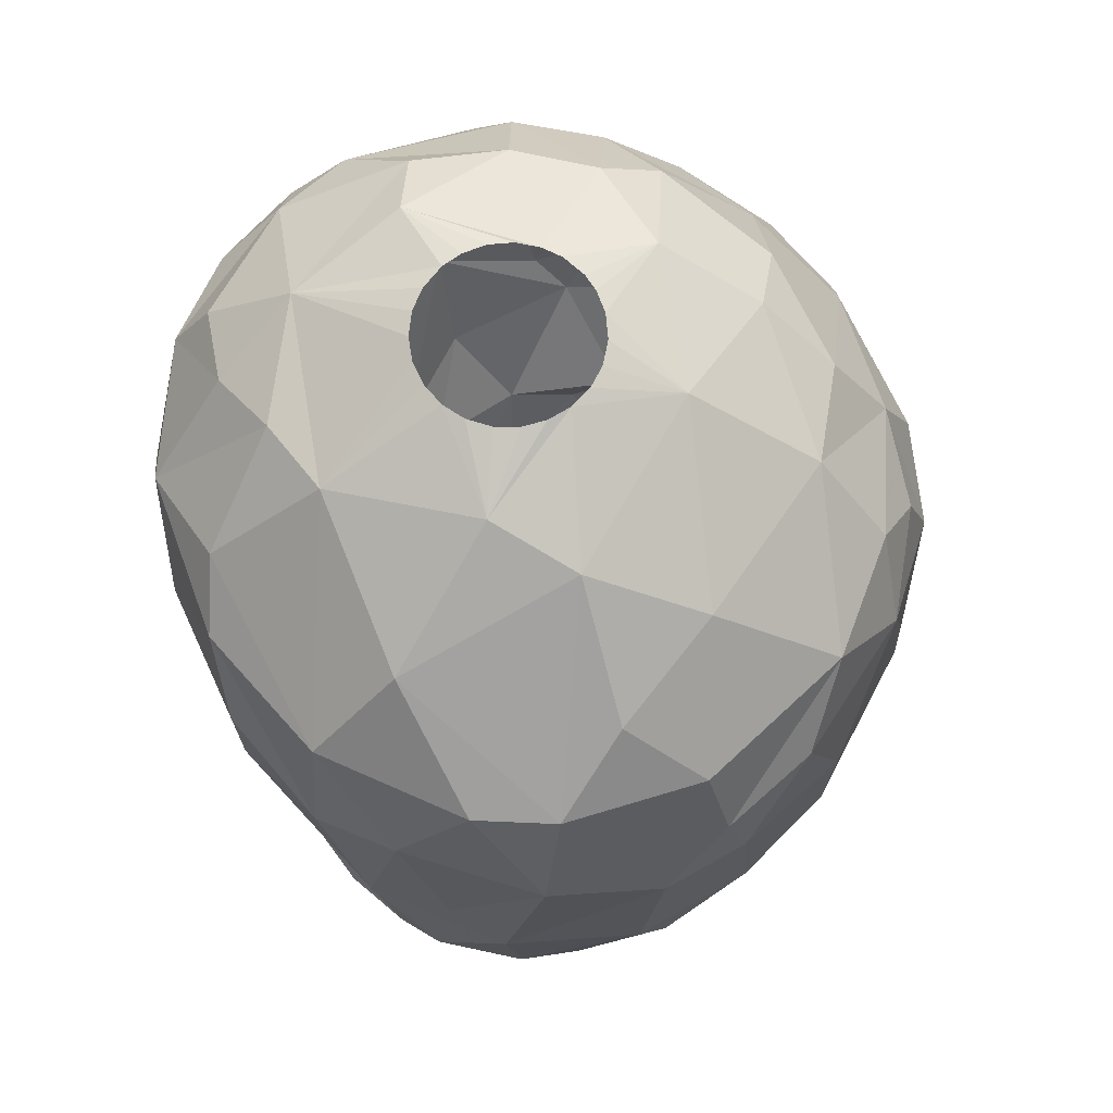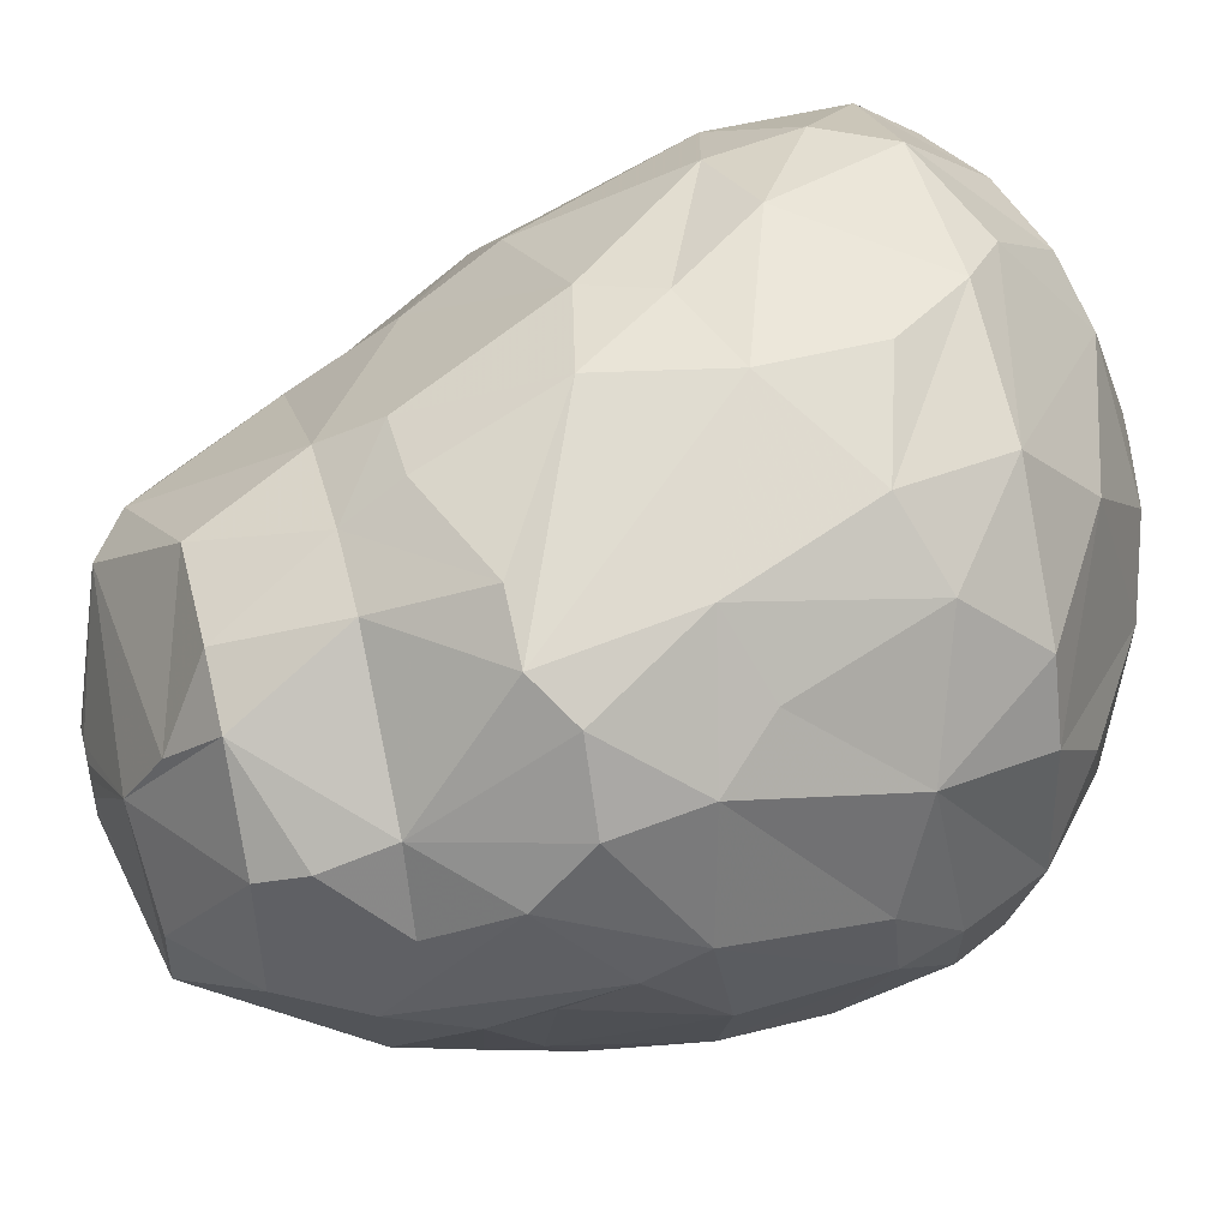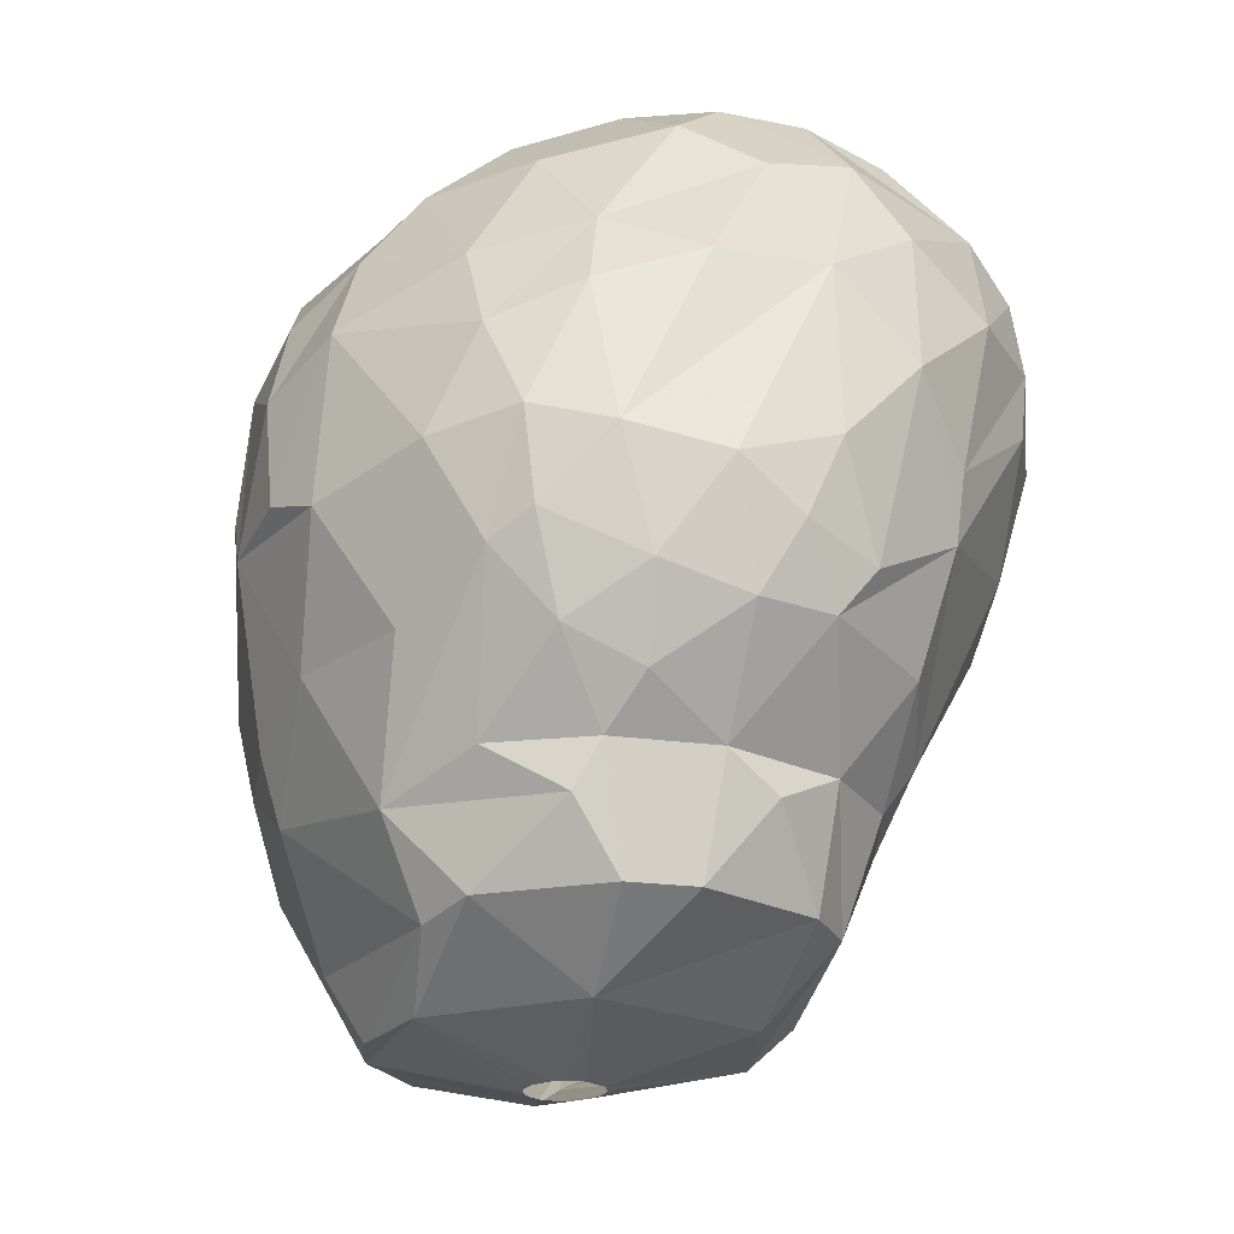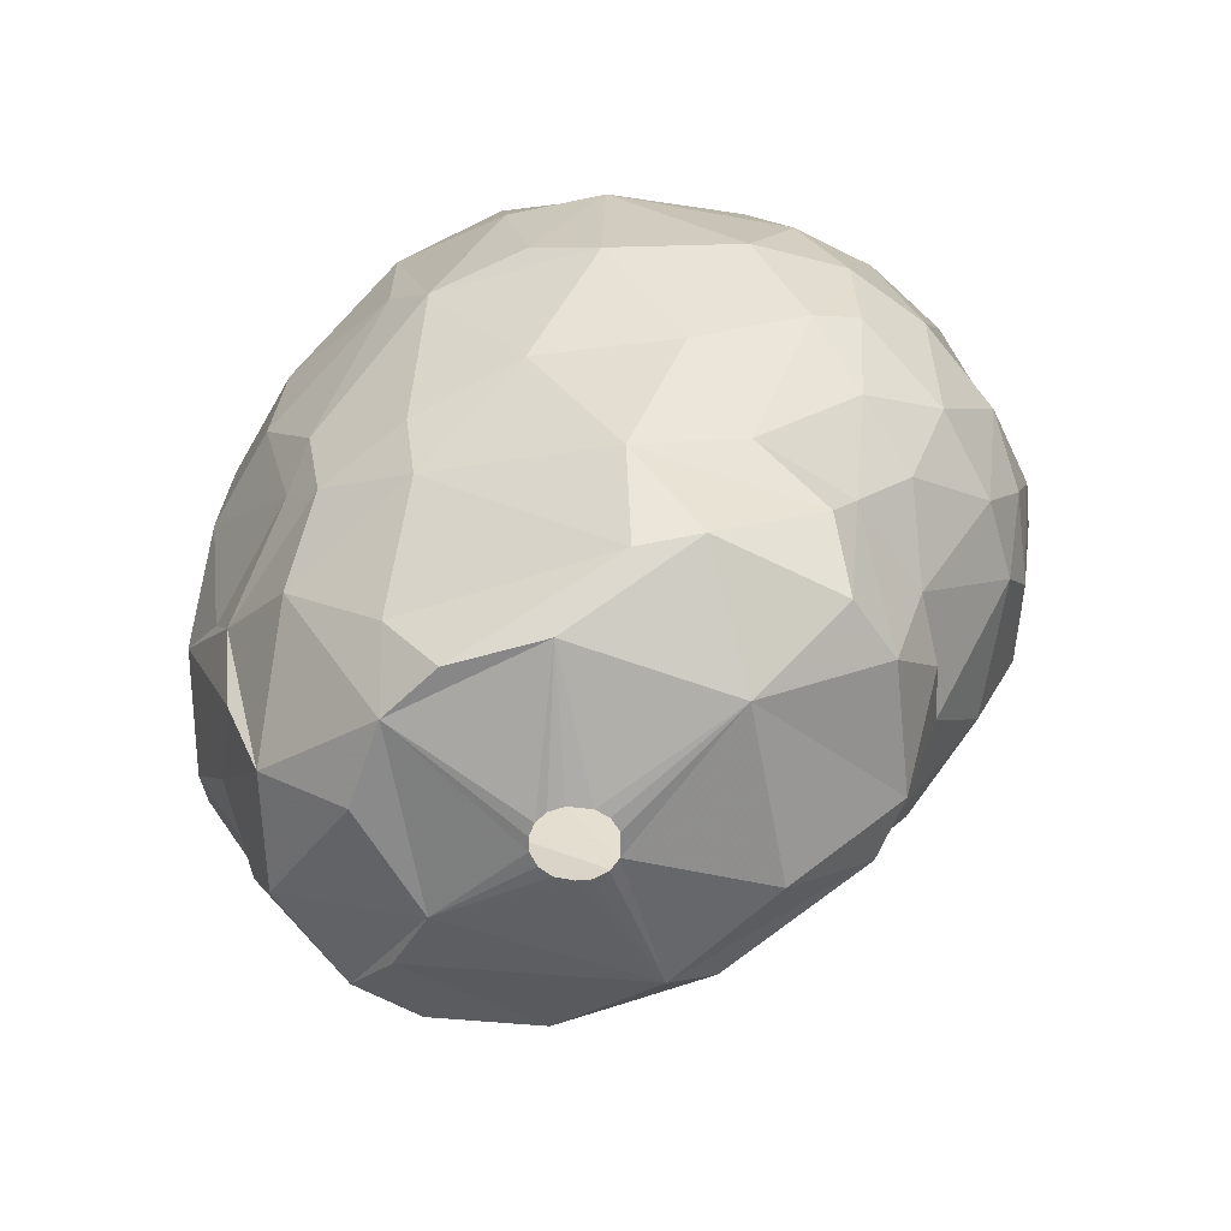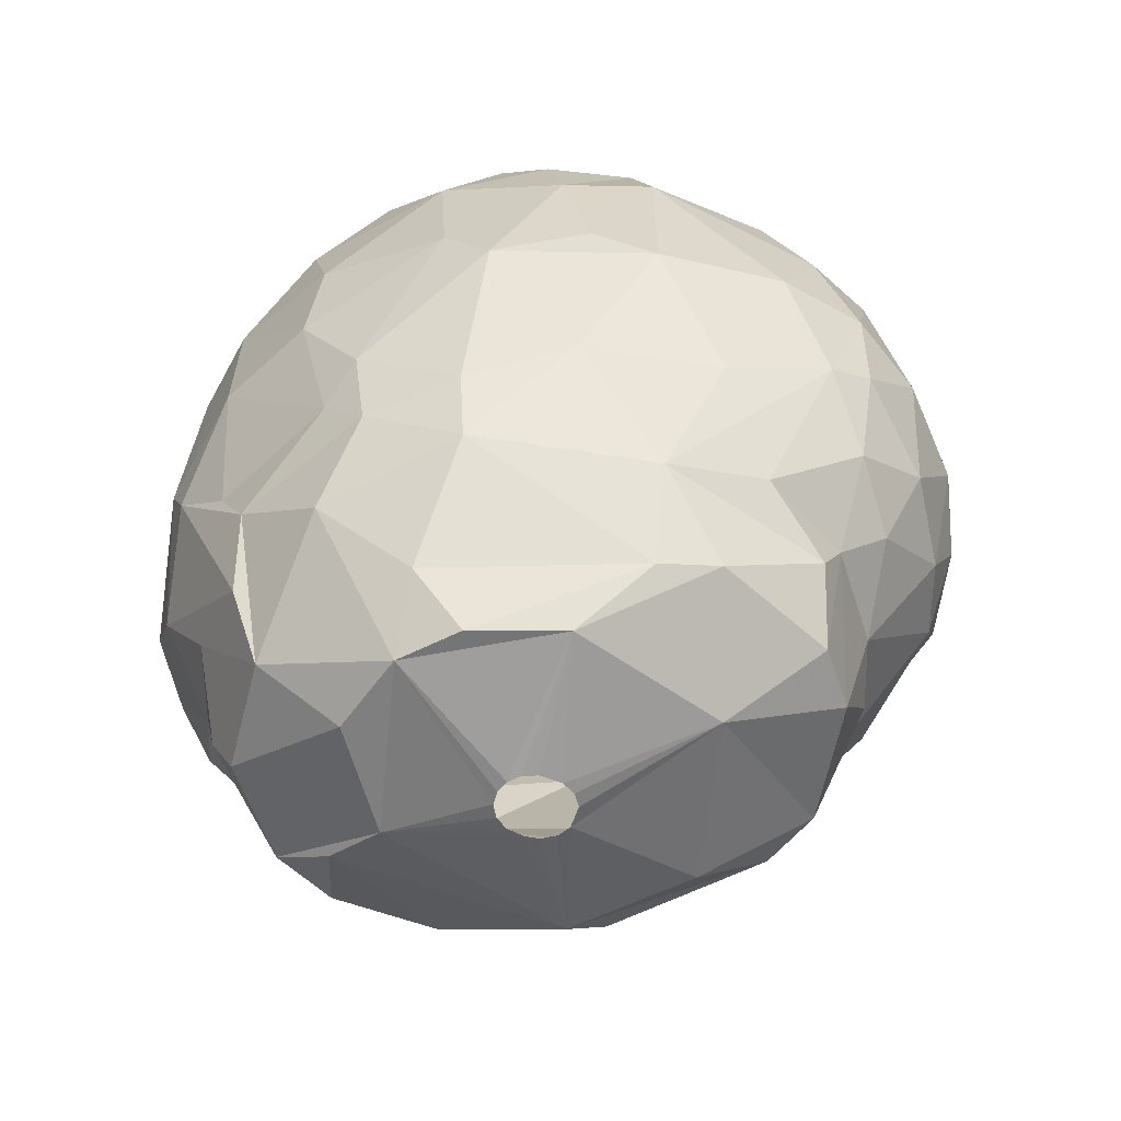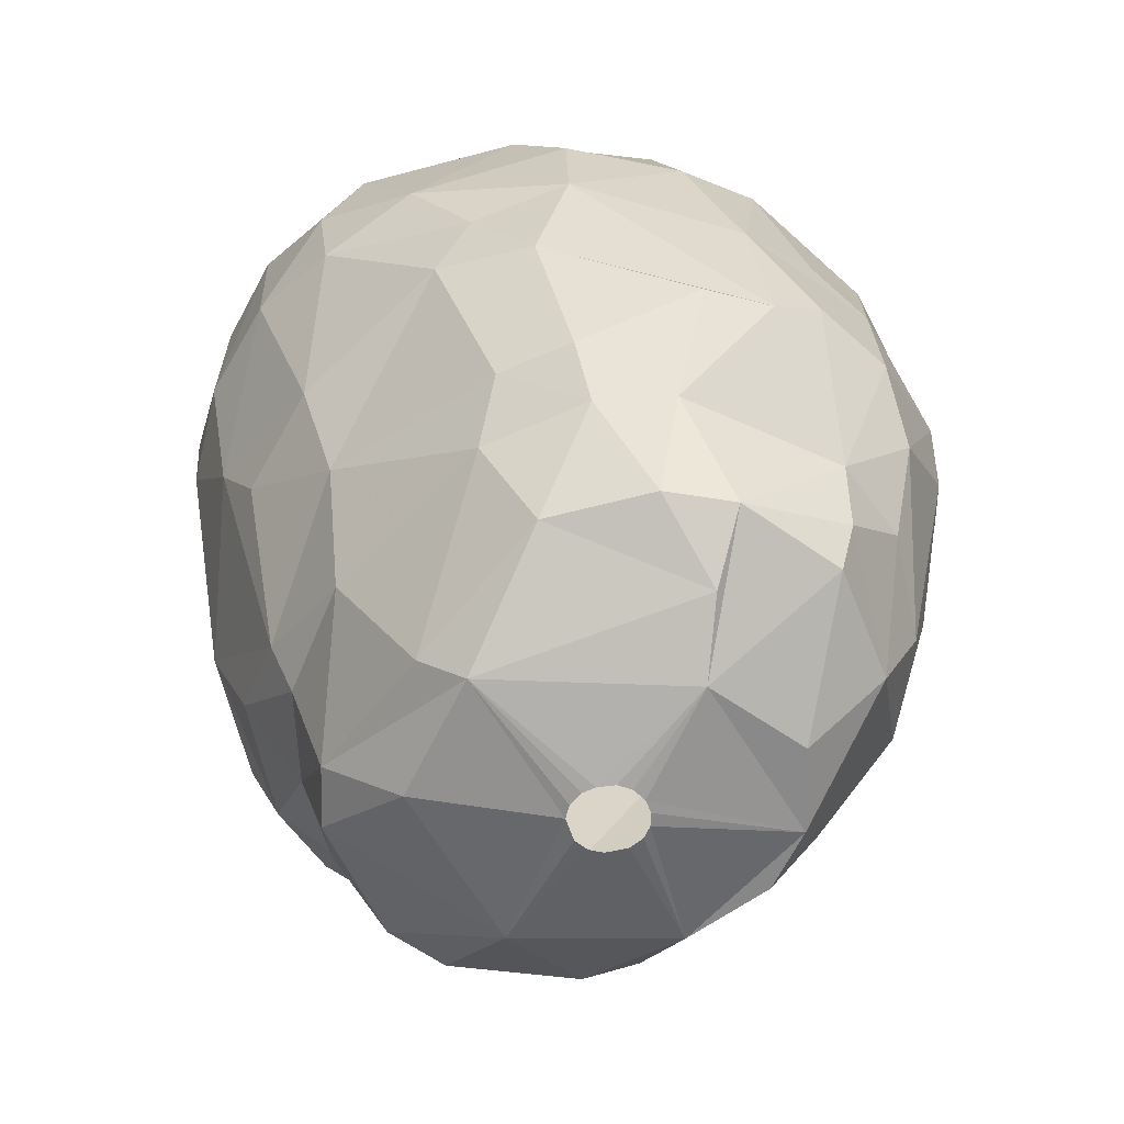
<metadata>
{"format":"obj","ext":"obj","renderer":"f3d","projection":"perspective","resolution":1024,"background":"white","views":[{"elev":72.2,"azim":-111.9,"up":"+Z"},{"elev":49.6,"azim":-104.2,"up":"+Y"},{"elev":-23.5,"azim":36.4,"up":"+Z"},{"elev":-62.3,"azim":-6.4,"up":"+Z"},{"elev":-56.4,"azim":-22.8,"up":"+Z"},{"elev":-62.5,"azim":-166.5,"up":"+Z"}]}
</metadata>
<code>
v 117.9 55.07 281.1
v 118 54.22 279.6
v 118.1 54.38 285
v 118.3 51.89 281.7
v 118.4 52.11 285.3
v 118.6 56.49 277.5
v 118.7 52.54 286.8
v 118.8 58.12 279
v 118.8 52.71 278.1
v 118.9 58.48 281.4
v 118.9 57.33 285.9
v 119.2 51.94 276.6
v 119.4 55.24 275.4
v 119.4 49.23 281.7
v 119.5 52.76 274.5
v 119.5 52.84 288.9
v 119.6 49.98 287.1
v 119.7 48.91 284.4
v 119.9 56.53 288.9
v 120 59.57 282.9
v 120 60.03 279
v 120.2 49.15 278.1
v 120.3 57.38 275.4
v 120.4 53.12 272.4
v 120.4 56.71 273.6
v 120.5 49.91 274.8
v 120.6 48.05 279
v 120.8 58.52 288.9
v 120.8 56.24 272.4
v 121 48.31 276.9
v 121.2 48.63 288.9
v 121.2 60.74 278.1
v 121.2 54.45 290.4
v 121.2 60.38 286.8
v 121.5 61.26 282
v 122 46.53 286.8
v 122 46.1 283.2
v 122.5 52.75 270.6
v 122.7 51.54 291.3
v 122.7 61.58 278.1
v 122.8 58.52 272.4
v 122.8 49.09 272.4
v 122.8 46.52 277.2
v 122.9 61.94 285.9
v 123 45.26 281.7
v 123 50.47 270.6
v 123.2 46.98 275.4
v 123.6 46.37 288.9
v 123.7 57.01 271.2
v 123.8 61.42 288.9
v 123.8 60.14 275.4
v 124.1 49.08 270.6
v 124.2 59.03 291
v 124.4 55.11 270.3
v 124.5 54.19 292.5
v 124.5 45.09 287.4
v 124.5 59.24 272.4
v 124.6 44.32 285
v 125.2 43.95 282
v 125.4 45.08 278.1
v 125.4 47.57 291
v 125.8 63.02 283.8
v 125.8 60.51 275.4
v 125.9 63.01 286.8
v 126 61.46 276.9
v 126.3 55.78 293.1
v 126.4 52.44 269.7
v 126.4 52.81 269.7
v 126.5 48.12 270.6
v 126.5 52.08 269.7
v 126.6 53.16 269.7
v 126.7 51.79 269.7
v 126.7 62.76 280.5
v 126.9 44.84 288.3
v 126.9 43.55 281.4
v 127 53.37 269.7
v 127 43.83 285.9
v 127.1 51.61 269.7
v 127.4 62.76 288.9
v 127.5 53.42 269.7
v 127.5 59.17 272.4
v 127.5 50.25 293.1
v 127.6 45.38 274.5
v 127.7 51.62 269.7
v 127.8 46.09 290.4
v 127.8 53.35 269.7
v 127.9 53.65 293.7
v 127.9 46.6 272.1
v 128 54.28 293.7
v 128 53.01 293.7
v 128 51.79 269.7
v 128.1 61.08 276.9
v 128.2 53.09 269.7
v 128.2 54.9 293.7
v 128.2 52.44 293.7
v 128.3 52.11 269.7
v 128.3 52.75 269.7
v 128.4 62.91 282.9
v 128.6 55.42 293.7
v 128.7 51.96 293.7
v 128.7 59.08 292.5
v 128.8 59.93 275.4
v 128.9 44.24 278.1
v 129 62.03 290.1
v 129.2 55.79 293.7
v 129.2 51.59 293.7
v 129.4 47.44 291.9
v 129.4 62.52 281.1
v 129.5 46.24 272.4
v 129.8 56 293.7
v 129.8 56.44 270.6
v 129.9 51.4 293.7
v 130.1 63.23 285.3
v 130.3 43.29 282
v 130.4 45.31 275.4
v 130.4 56.03 293.7
v 130.5 51.38 293.7
v 130.6 44.39 287.1
v 130.7 49.17 270.6
v 130.8 59.68 292.2
v 130.9 51.48 293.7
v 131 56.7 271.5
v 131 55.9 293.7
v 131.1 46.36 290.4
v 131.3 49.44 293.1
v 131.6 51.8 293.7
v 131.6 55.59 293.7
v 131.6 43.75 284.7
v 131.7 43.86 279.3
v 131.8 62.63 288.9
v 132 52.17 293.7
v 132.1 55.14 293.7
v 132.1 53.68 270.6
v 132.2 46.28 274.2
v 132.3 52.71 293.7
v 132.4 54.53 293.7
v 132.5 53.33 293.7
v 132.5 53.98 293.7
v 132.7 60.33 291.3
v 132.7 62.28 284.7
v 132.7 47.46 272.4
v 132.8 43.76 282.3
v 132.9 46.54 275.4
v 132.9 44.91 277.5
v 132.9 44.02 279.9
v 132.9 59 278.1
v 132.9 62.46 287.1
v 133.1 57.08 275.4
v 133.3 45.71 287.7
v 133.5 60.21 280.5
v 133.6 58 292.5
v 133.8 44.84 285.6
v 133.8 48.24 291.3
v 133.9 48.8 272.4
v 133.9 49.85 292.5
v 134.2 53.88 272.4
v 134.2 46.38 276.6
v 134.5 54.83 293.1
v 134.6 52.19 272.4
v 134.7 48.63 275.4
v 134.7 44.69 281.7
v 134.8 59.96 290.4
v 135 60.98 285.3
v 135 45.56 278.7
v 135 54.46 275.4
v 135.1 60.92 288.9
v 135.2 49.99 274.5
v 135.2 51.75 292.5
v 135.5 55.2 276.6
v 135.5 51.84 275.4
v 135.6 58.03 280.2
v 135.8 46.66 286.5
v 135.9 48.9 289.8
v 136 54.08 292.2
v 136.3 47.47 278.1
v 136.6 46.43 281.1
v 136.6 57.74 282
v 136.8 59.05 288.9
v 136.8 57.35 290.4
v 136.9 51.04 290.4
v 136.9 58.92 285.3
v 136.9 53.05 277.8
v 137.1 49.4 278.1
v 137.3 47.98 279.9
v 137.6 48.89 286.5
v 137.6 55.31 290.1
v 137.8 50.12 279.3
v 137.8 56.78 288.9
v 137.9 48.67 282
v 138.1 51.67 288.3
v 138.1 56.53 285
v 138.2 52.97 280.8
v 138.2 56.77 286.8
v 138.4 52.95 282.6
v 138.6 50.9 284.4
v 138.7 54 286.8
g foo
f 139 166 130
f 190 196 186
f 18 14 37
f 113 140 98
f 128 114 142
f 77 114 128
f 22 30 27
f 157 143 160
f 25 41 29
f 167 154 159
f 109 141 134
f 156 133 111
f 154 119 159
f 52 69 88
f 90 55 82
f 66 55 90
f 131 155 158
f 125 155 131
f 112 82 125
f 81 111 49
f 122 156 111
f 42 46 52
f 29 54 38
f 81 49 57
f 122 111 81
f 24 38 46
f 29 38 24
f 41 54 29
f 41 49 54
f 159 133 156
f 109 119 141
f 109 69 119
f 88 69 109
f 41 57 49
f 141 119 154
f 42 52 88
f 63 81 57
f 47 42 88
f 26 46 42
f 24 46 26
f 25 29 24
f 102 81 63
f 102 122 81
f 148 156 122
f 170 159 156
f 143 141 154
f 47 26 42
f 148 122 102
f 167 159 170
f 83 88 109
f 47 88 83
f 12 24 26
f 12 15 24
f 134 141 143
f 83 109 134
f 13 24 15
f 13 25 24
f 23 41 25
f 51 41 23
f 51 57 41
f 165 170 156
f 160 154 167
f 115 83 134
f 51 63 57
f 165 156 148
f 143 154 160
f 23 25 13
f 60 47 83
f 160 167 170
f 143 115 134
f 63 51 40
f 92 63 65
f 92 102 63
f 169 165 148
f 43 47 60
f 30 47 43
f 30 26 47
f 23 13 6
f 32 51 23
f 146 148 102
f 182 170 165
f 183 170 182
f 183 160 170
f 144 143 157
f 144 115 143
f 12 26 30
f 6 13 15
f 146 169 148
f 182 165 169
f 175 157 160
f 22 12 30
f 146 102 92
f 2 15 12
f 6 15 2
f 8 23 6
f 21 23 8
f 32 23 21
f 40 51 32
f 65 63 40
f 175 160 183
f 129 83 115
f 103 83 129
f 103 60 83
f 9 12 22
f 9 2 12
f 184 175 183
f 164 157 175
f 164 144 157
f 129 115 144
f 192 182 169
f 192 183 182
f 171 169 146
f 177 169 171
f 177 192 169
f 187 183 192
f 184 183 187
f 145 144 164
f 145 129 144
f 75 60 103
f 27 30 43
f 1 6 2
f 8 6 1
f 73 65 40
f 73 92 65
f 108 92 73
f 146 92 108
f 171 146 150
f 150 146 108
f 4 9 22
f 4 2 9
f 10 8 1
f 10 21 8
f 73 40 32
f 27 43 45
f 176 175 184
f 176 164 175
f 161 164 176
f 161 145 164
f 103 129 114
f 45 60 75
f 45 43 60
f 35 21 10
f 35 32 21
f 14 22 27
f 4 22 14
f 62 32 35
f 62 73 32
f 189 176 184
f 75 103 114
f 14 27 37
f 1 2 4
f 195 187 192
f 142 129 145
f 114 129 142
f 59 45 75
f 37 27 45
f 20 35 10
f 189 184 187
f 142 145 161
f 98 73 62
f 108 73 98
f 150 108 140
f 177 171 150
f 189 187 195
f 191 192 177
f 194 192 191
f 195 192 194
f 3 10 1
f 140 108 98
f 77 75 114
f 77 59 75
f 5 4 14
f 5 1 4
f 163 177 150
f 191 177 181
f 185 176 189
f 161 176 185
f 152 142 161
f 128 142 152
f 20 10 11
f 140 163 150
f 58 59 77
f 5 14 18
f 3 1 5
f 181 177 163
f 185 189 195
f 58 45 59
f 18 37 36
f 172 161 185
f 36 37 45
f 11 10 3
f 34 35 20
f 44 62 35
f 44 64 62
f 113 98 62
f 147 140 113
f 193 191 181
f 44 35 34
f 195 194 196
f 172 152 161
f 36 45 58
f 64 113 62
f 147 163 140
f 193 194 191
f 196 194 193
f 17 5 18
f 7 3 5
f 11 3 7
f 34 20 11
f 149 128 152
f 118 77 128
f 190 195 196
f 56 36 58
f 17 18 36
f 7 5 17
f 118 128 149
f 185 195 190
f 74 58 77
f 56 58 74
f 28 34 11
f 79 113 64
f 181 163 166
f 149 152 172
f 74 77 118
f 178 181 166
f 193 181 178
f 16 11 7
f 50 44 34
f 79 64 44
f 166 163 147
f 173 172 185
f 149 172 173
f 19 11 16
f 130 147 113
f 196 193 188
f 180 185 190
f 173 185 180
f 31 17 36
f 31 7 17
f 16 7 31
f 28 11 19
f 50 34 28
f 79 44 50
f 130 113 79
f 166 147 130
f 48 36 56
f 31 36 48
f 188 193 178
f 48 56 74
f 104 130 79
f 179 178 166
f 186 196 188
f 61 31 48
f 39 16 31
f 33 16 39
f 33 19 16
f 162 179 166
f 179 188 178
f 153 149 173
f 124 118 149
f 85 118 124
f 85 74 118
f 61 48 74
f 53 28 19
f 50 28 53
f 50 104 79
f 180 190 186
f 124 149 153
f 61 74 85
f 162 166 139
f 186 188 179
f 39 31 61
f 120 130 104
f 120 139 130
f 168 180 186
f 155 180 168
f 155 173 180
f 153 173 155
f 101 104 50
f 151 179 162
f 82 39 61
f 55 19 33
f 53 19 55
f 120 104 101
f 107 85 124
f 107 61 85
f 53 101 50
f 151 162 139
f 174 186 179
f 174 168 186
f 55 33 39
f 151 139 120
f 174 179 151
f 125 124 153
f 107 124 125
f 82 61 107
f 125 153 155
f 55 39 82
f 66 53 55
f 66 101 53
f 158 174 151
f 151 120 101
f 158 168 174
f 155 168 158
f 82 107 125
f 69 70 72
f 46 70 69
f 46 67 70
f 46 68 67
f 54 68 46
f 54 71 68
f 54 76 71
f 54 80 76
f 111 80 54
f 111 86 80
f 111 93 86
f 111 97 93
f 133 97 111
f 119 97 133
f 119 96 97
f 119 91 96
f 84 91 119
f 69 78 84
f 69 72 78
f 52 46 69
f 69 84 119
f 38 54 46
f 49 111 54
f 159 119 133
f 95 82 100
f 95 90 82
f 87 66 90
f 89 66 87
f 94 66 89
f 99 66 94
f 105 66 99
f 105 101 66
f 110 101 105
f 116 101 110
f 123 101 116
f 123 151 101
f 127 151 123
f 132 151 127
f 136 151 132
f 136 158 151
f 138 158 136
f 137 158 138
f 135 158 137
f 135 131 158
f 126 125 131
f 121 125 126
f 117 125 121
f 117 112 125
f 106 82 112
f 100 82 106
g

</code>
